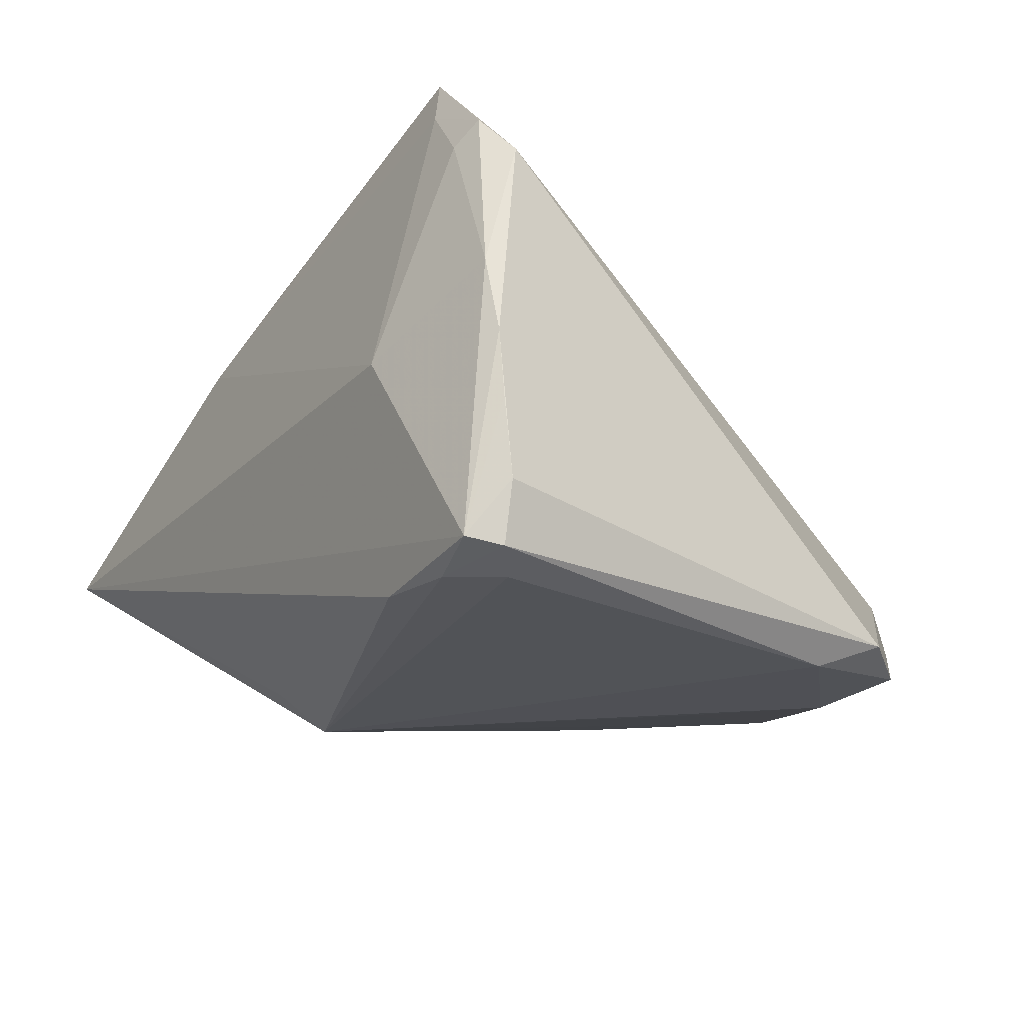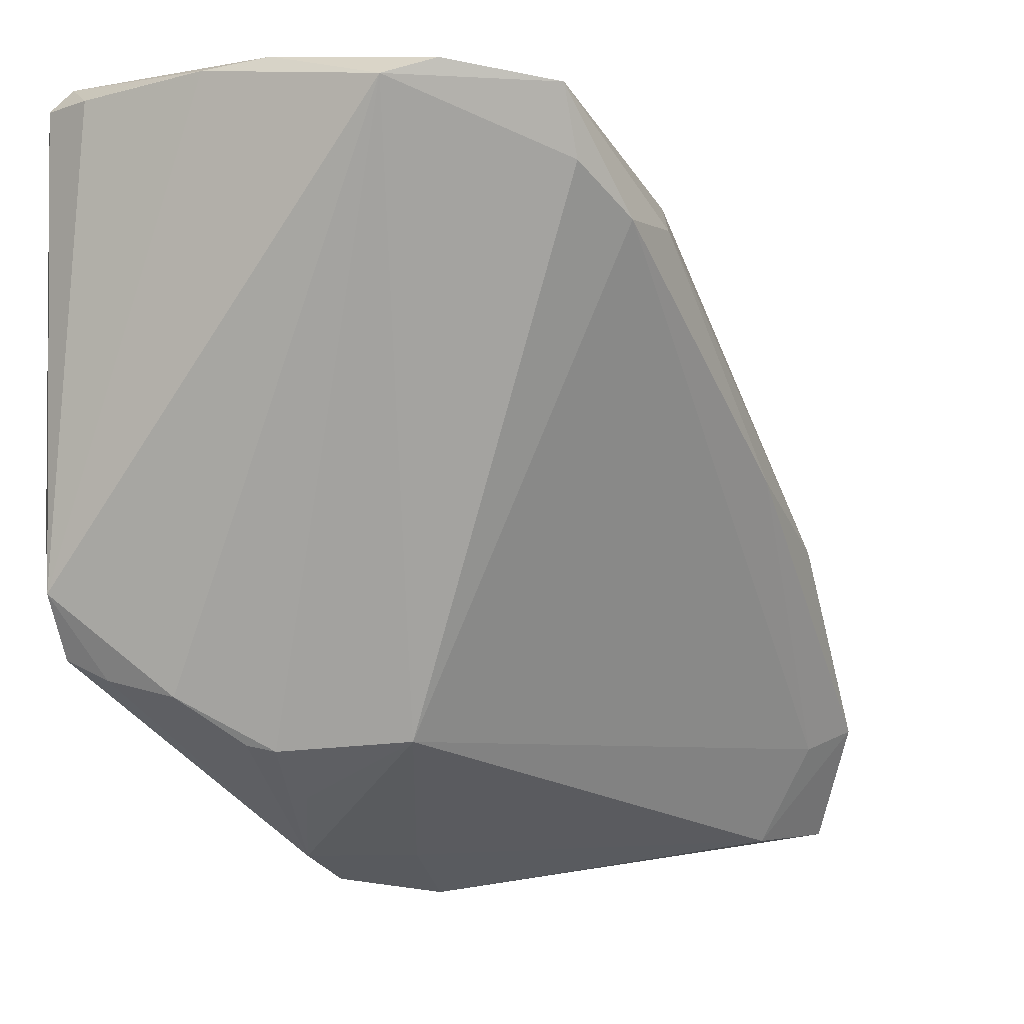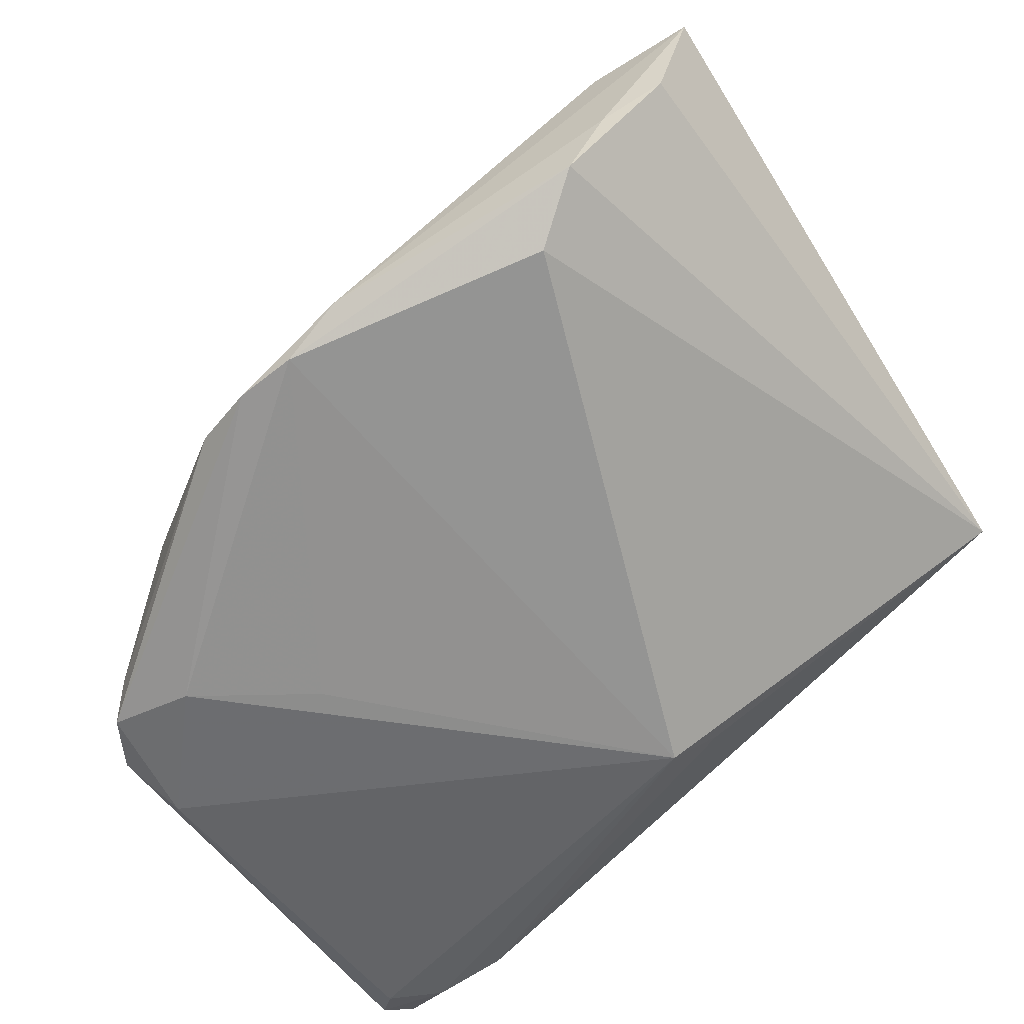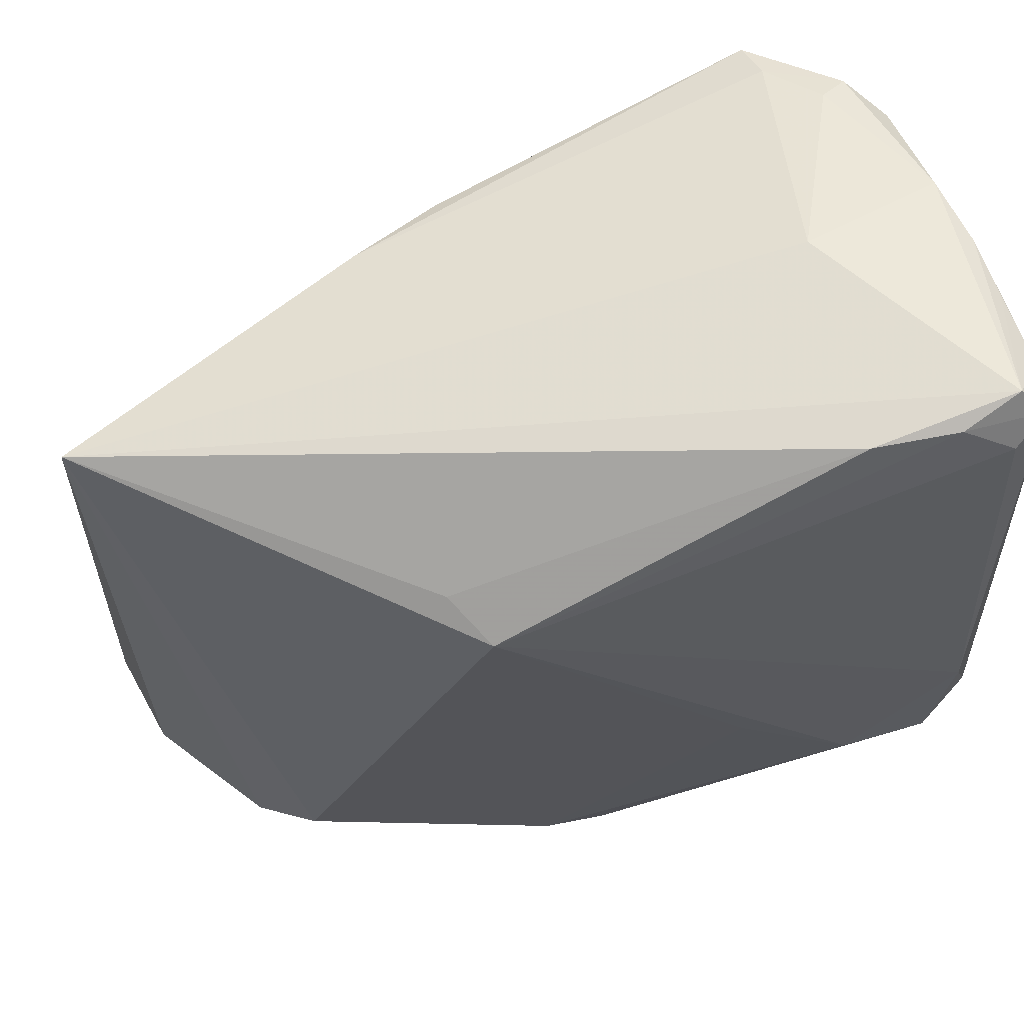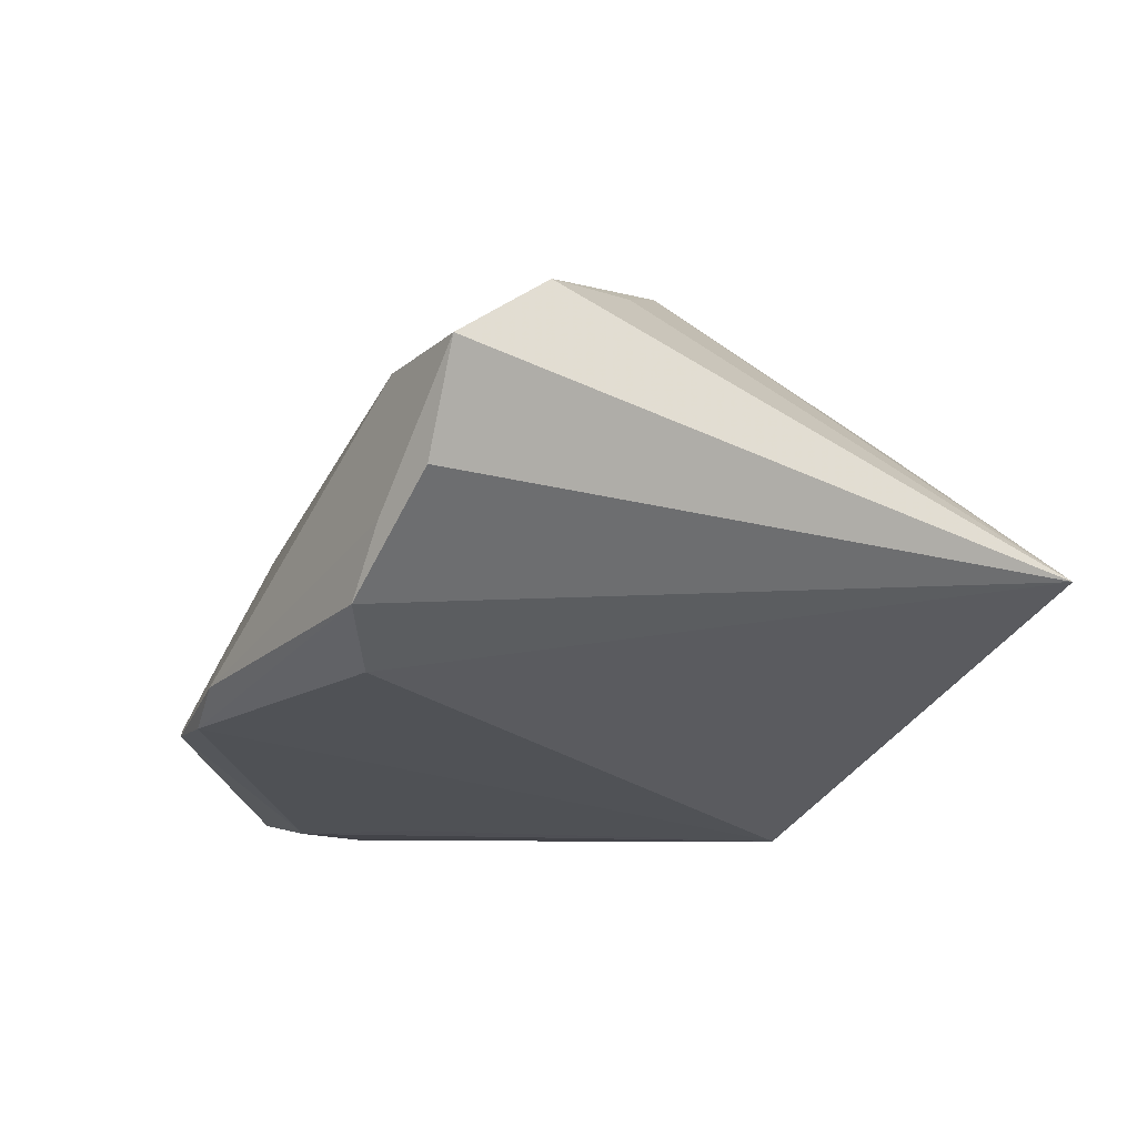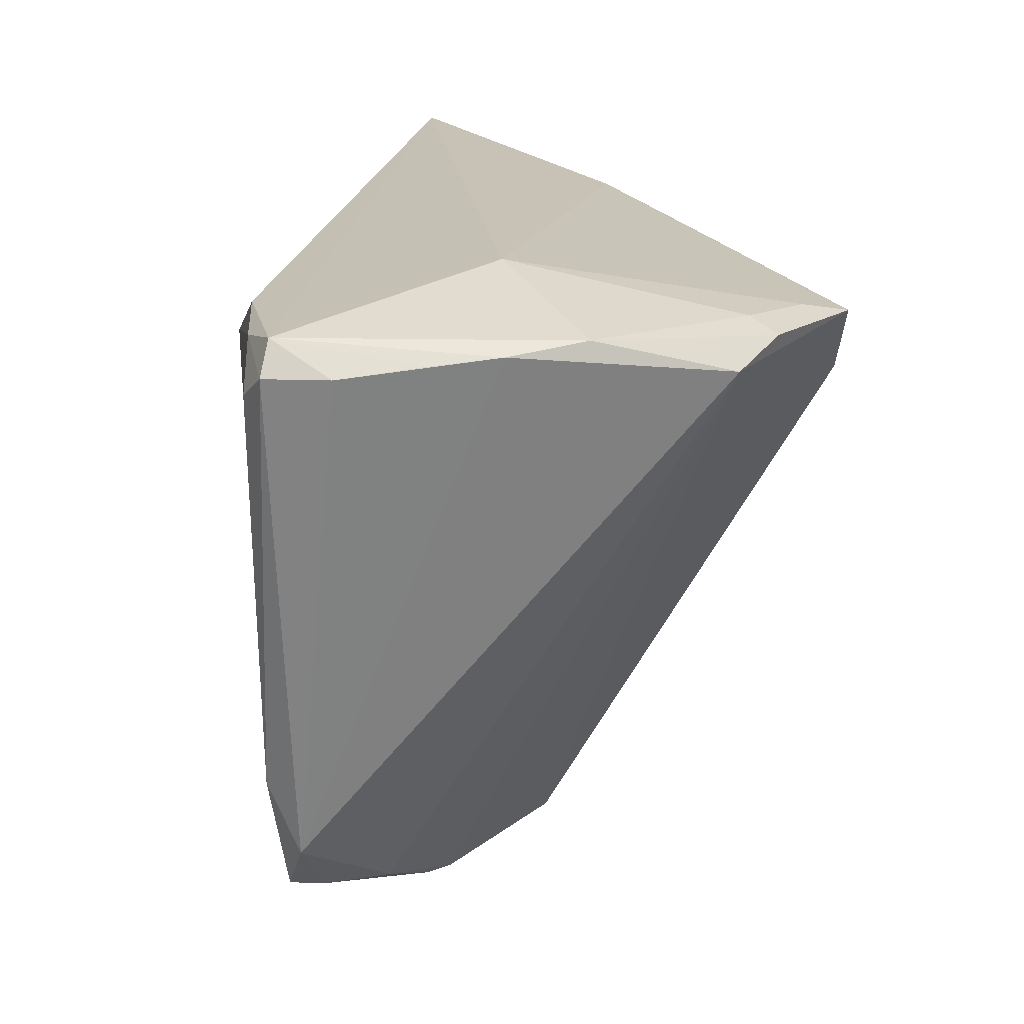
<metadata>
{"format":"obj","ext":"obj","renderer":"f3d","projection":"perspective","resolution":1024,"background":"white","views":[{"elev":-22.0,"azim":-130.7,"up":"+Z"},{"elev":-5.8,"azim":-55.5,"up":"+Y"},{"elev":-51.2,"azim":33.3,"up":"+Z"},{"elev":54.8,"azim":166.8,"up":"+Y"},{"elev":-6.1,"azim":61.1,"up":"+Z"},{"elev":28.9,"azim":-97.1,"up":"+Y"}]}
</metadata>
<code>
v -0.0006988 -0.04233 -0.007139
v 0.002153 -0.04572 -0.01426
v -0.03349 -0.0256 -0.01339
v 0.03522 -0.01638 0.0249
v -0.004449 -0.04501 -0.01476
v -0.04285 0.03505 -0.009446
v -0.01092 0.02084 0.03167
v -0.03745 0.03379 0.02248
v 0.01449 0.0186 -0.02082
v -0.02906 0.03201 0.03105
v -0.04339 0.03451 -0.01758
v -0.01671 -0.01337 -0.02401
v 0.00842 -0.04693 -0.0106
v -0.04225 0.03446 -0.02369
v -0.02903 -0.02143 -0.02435
v 0.03681 -0.03076 0.02183
v 0.03526 -0.04427 -0.004723
v -0.02525 0.03422 -0.02385
v -0.02559 -0.03109 -0.006537
v -0.02987 0.03321 0.02638
v 0.03709 -0.04148 0.01534
v -0.0184 -0.03591 -0.008323
v 0.02945 -0.04026 -0.01015
v -0.04264 -0.01531 -0.02231
v 0.006366 0.02781 0.02061
v 0.0268 -0.008745 0.02727
v -0.03453 0.0345 0.02038
v -0.04103 0.03209 0.01827
v -0.03984 0.03718 -0.02273
v -0.0364 -0.02391 -0.01977
v -0.0425 0.03538 -0.002702
v 0.01596 0.02794 0.01557
v -0.02592 0.03747 -0.0009377
v 0.01087 0.01508 -0.02516
v -0.02638 0.02506 0.03083
v 0.04809 0.02488 -0.0005506
v 0.04809 -0.04092 0.01717
v -0.04015 -0.008758 -0.02516
v 0.01295 -0.002068 0.02955
v 0.0426 -0.02865 0.02412
v -0.01147 -0.04224 -0.01379
v -0.03933 0.03158 -0.02516
v 0.04503 -0.04178 0.006401
v -0.01855 0.02055 0.03214
v -0.02735 -0.03046 -0.008976
v -0.04106 0.03589 0.004951
v -0.01732 -0.03007 0.004736
v -0.03393 0.03486 -0.02442
v -0.03854 -0.02184 -0.02345
v 0.03888 -0.04349 0.002261
f 37 36 40
f 44 10 35
f 35 47 44
f 43 36 37
f 43 17 36
f 39 40 26
f 36 26 4
f 4 40 36
f 26 40 4
f 7 39 26
f 44 39 7
f 7 10 44
f 32 20 10
f 36 33 32
f 33 20 32
f 32 26 36
f 28 35 10
f 47 35 28
f 21 13 37
f 37 40 21
f 37 13 50
f 50 13 17
f 50 43 37
f 17 43 50
f 40 39 16
f 47 21 16
f 16 21 40
f 44 47 16
f 16 39 44
f 33 46 27
f 27 20 33
f 36 17 23
f 23 34 36
f 10 7 25
f 25 32 10
f 25 7 26
f 26 32 25
f 31 28 46
f 11 24 31
f 24 28 31
f 3 28 24
f 1 21 47
f 13 21 1
f 47 41 1
f 45 41 19
f 19 3 45
f 47 28 19
f 28 3 19
f 46 28 8
f 8 27 46
f 8 28 10
f 10 20 8
f 20 27 8
f 36 34 9
f 38 42 34
f 29 33 36
f 29 46 33
f 29 31 46
f 30 3 24
f 30 41 45
f 45 3 30
f 22 41 47
f 47 19 22
f 22 19 41
f 34 23 2
f 17 13 2
f 2 23 17
f 11 29 14
f 14 24 11
f 14 38 24
f 42 38 14
f 18 9 34
f 36 9 18
f 18 29 36
f 11 31 6
f 6 29 11
f 31 29 6
f 15 38 34
f 29 18 48
f 42 14 48
f 48 14 29
f 34 42 48
f 48 18 34
f 34 2 12
f 12 15 34
f 2 15 12
f 24 38 49
f 38 15 49
f 49 30 24
f 41 30 49
f 5 15 2
f 5 49 15
f 41 49 5
f 5 2 13
f 13 1 5
f 5 1 41

</code>
